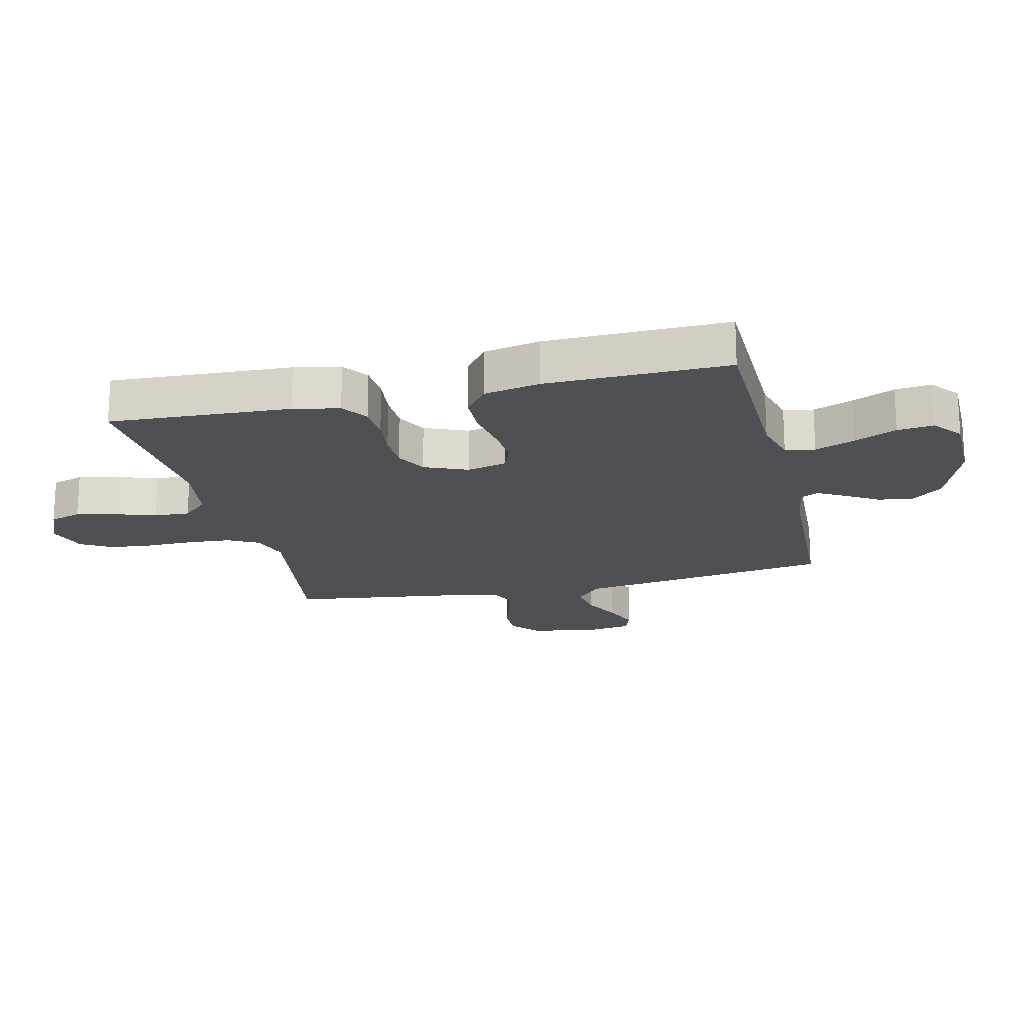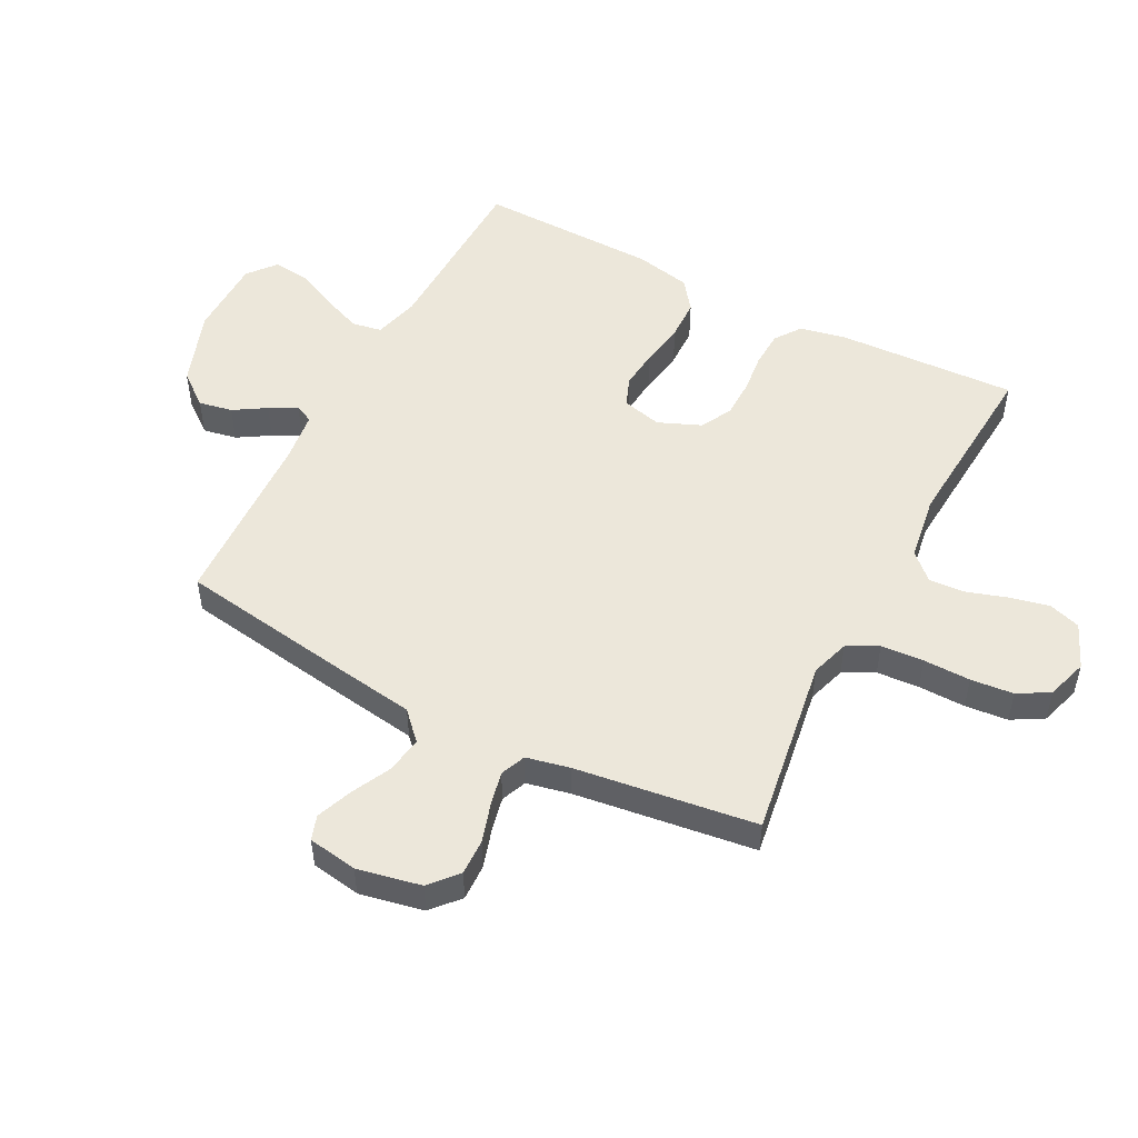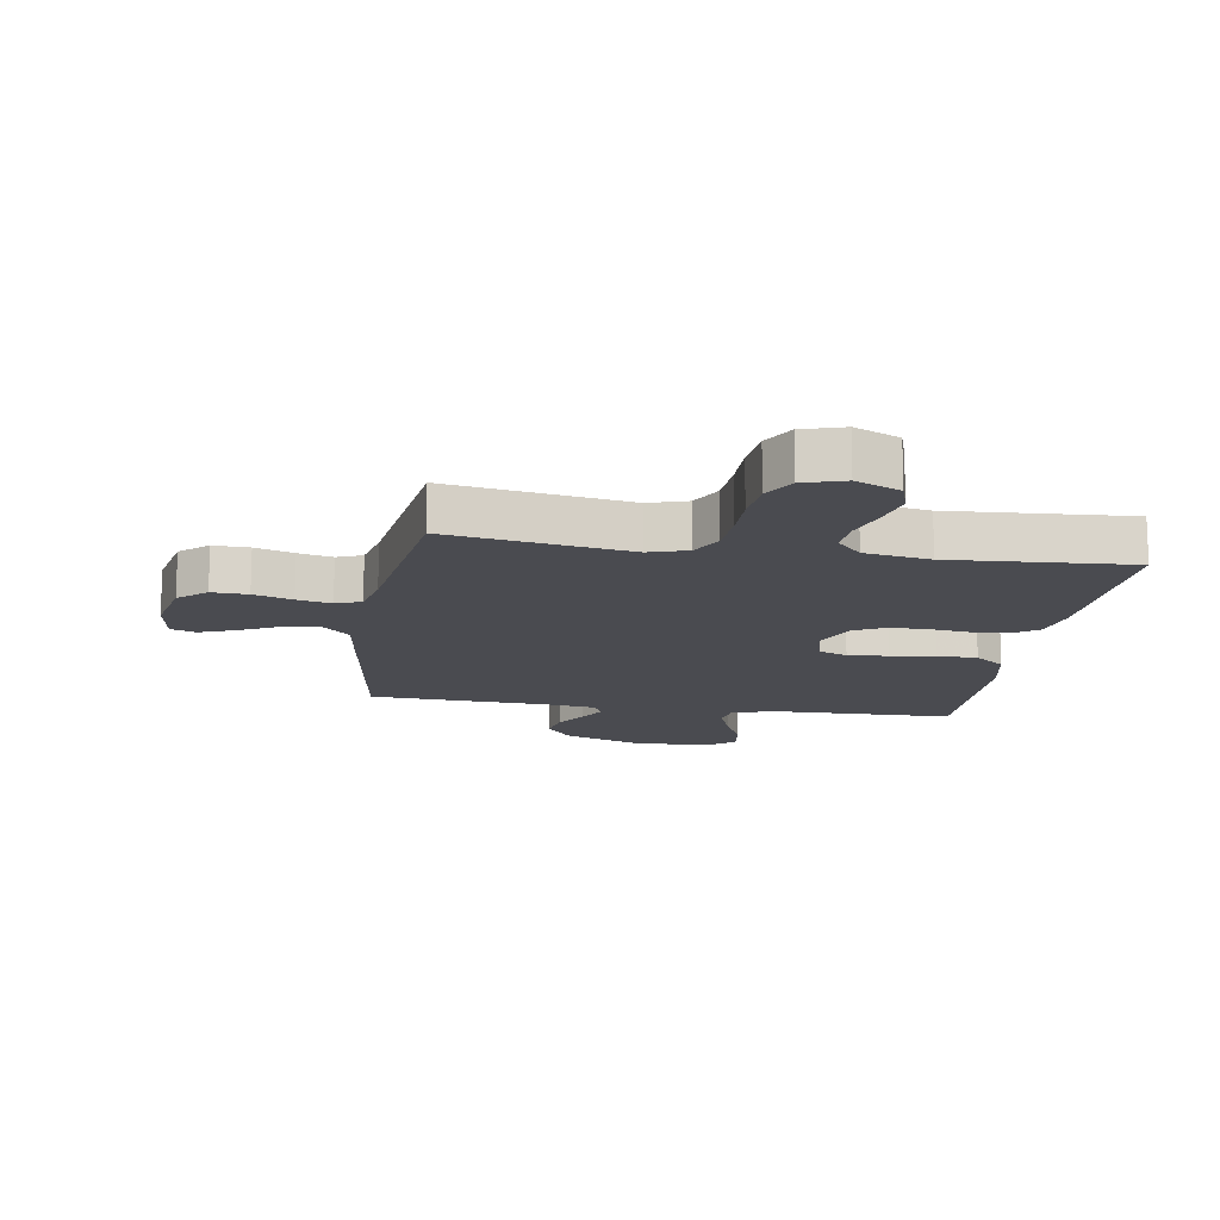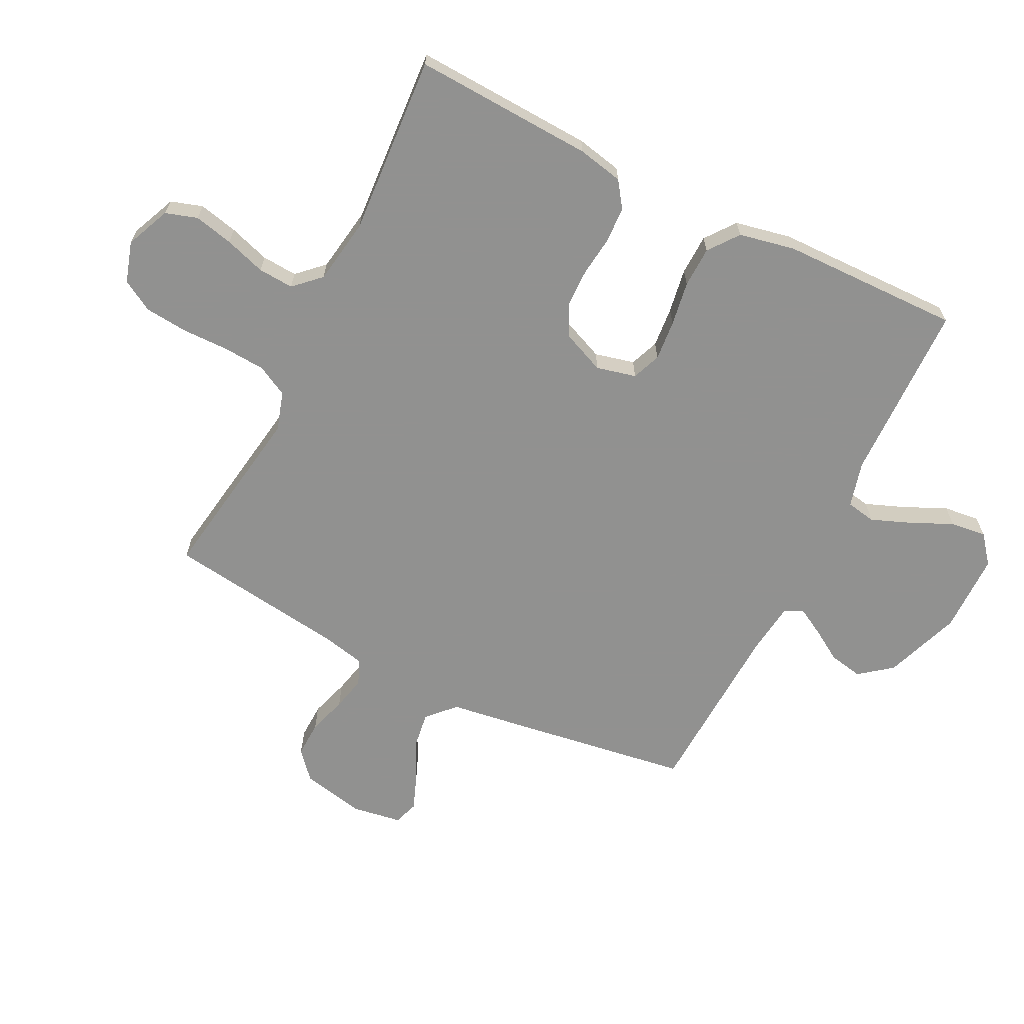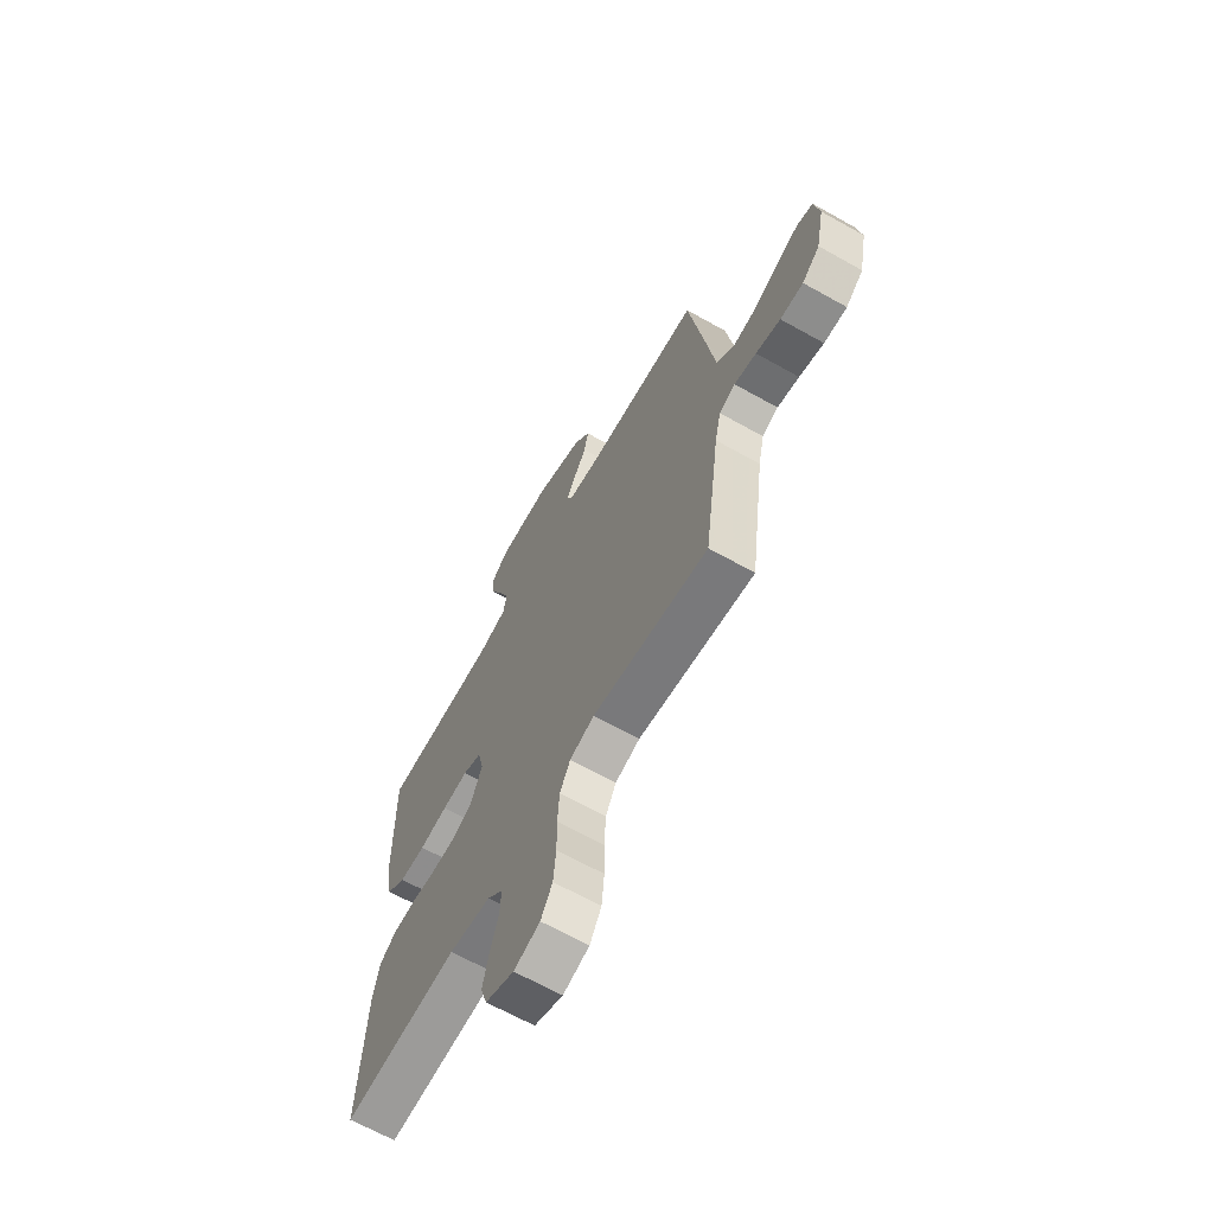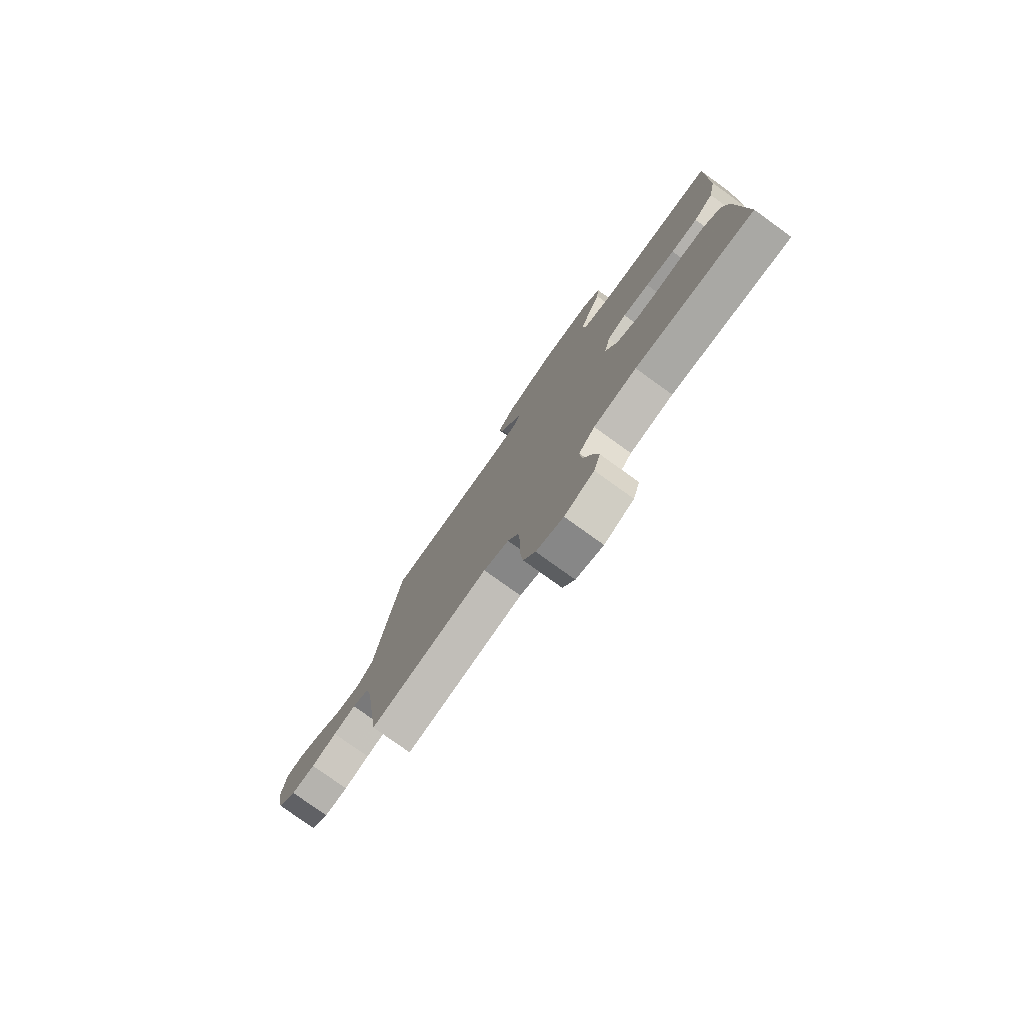
<metadata>
{"format":"obj","ext":"obj","renderer":"f3d","projection":"perspective","resolution":1024,"background":"white","views":[{"elev":-19.0,"azim":-76.6,"up":"+Y"},{"elev":51.0,"azim":117.7,"up":"+Y"},{"elev":-14.5,"azim":170.9,"up":"+Y"},{"elev":-66.0,"azim":-116.5,"up":"+Y"},{"elev":-66.2,"azim":60.6,"up":"+Z"},{"elev":-78.3,"azim":-125.7,"up":"+Z"}]}
</metadata>
<code>
v -0.5 0.07 0.5
v -0.2 0.07 0.506
v -0.124 0.07 0.526
v -0.115 0.07 0.575
v -0.141 0.07 0.641
v -0.173 0.07 0.711
v -0.18 0.07 0.771
v -0.133 0.07 0.809
v 0 0.07 0.81
v 0.127 0.07 0.764
v 0.169 0.07 0.71
v 0.158 0.07 0.654
v 0.125 0.07 0.601
v 0.1 0.07 0.556
v 0.115 0.07 0.525
v 0.2 0.07 0.514
v 0.5 0.07 0.5
v 0.545 0.07 0.2
v 0.563 0.07 0.075
v 0.608 0.07 0.032
v 0.669 0.07 0.041
v 0.734 0.07 0.073
v 0.794 0.07 0.096
v 0.835 0.07 0.082
v 0.848 0.07 0
v 0.826 0.07 -0.106
v 0.78 0.07 -0.146
v 0.72 0.07 -0.144
v 0.656 0.07 -0.124
v 0.599 0.07 -0.111
v 0.557 0.07 -0.128
v 0.541 0.07 -0.2
v 0.5 0.07 -0.5
v 0.2 0.07 -0.453
v 0.136 0.07 -0.473
v 0.109 0.07 -0.524
v 0.104 0.07 -0.595
v 0.105 0.07 -0.673
v 0.098 0.07 -0.744
v 0.068 0.07 -0.796
v 0 0.07 -0.817
v -0.074 0.07 -0.785
v -0.091 0.07 -0.732
v -0.076 0.07 -0.667
v -0.054 0.07 -0.599
v -0.05 0.07 -0.54
v -0.091 0.07 -0.497
v -0.2 0.07 -0.48
v -0.5 0.07 -0.5
v -0.485 0.07 -0.2
v -0.469 0.07 -0.124
v -0.426 0.07 -0.094
v -0.366 0.07 -0.091
v -0.299 0.07 -0.099
v -0.235 0.07 -0.098
v -0.183 0.07 -0.071
v -0.153 0.07 0
v -0.169 0.07 0.066
v -0.217 0.07 0.085
v -0.284 0.07 0.079
v -0.358 0.07 0.067
v -0.426 0.07 0.069
v -0.476 0.07 0.107
v -0.495 0.07 0.2
v -0.5 0 0.5
v -0.2 0 0.506
v -0.124 0 0.526
v -0.115 0 0.575
v -0.141 0 0.641
v -0.173 0 0.711
v -0.18 0 0.771
v -0.133 0 0.809
v 0 0 0.81
v 0.127 0 0.764
v 0.169 0 0.71
v 0.158 0 0.654
v 0.125 0 0.601
v 0.1 0 0.556
v 0.115 0 0.525
v 0.2 0 0.514
v 0.5 0 0.5
v 0.545 0 0.2
v 0.563 0 0.075
v 0.608 0 0.032
v 0.669 0 0.041
v 0.734 0 0.073
v 0.794 0 0.096
v 0.835 0 0.082
v 0.848 0 0
v 0.826 0 -0.106
v 0.78 0 -0.146
v 0.72 0 -0.144
v 0.656 0 -0.124
v 0.599 0 -0.111
v 0.557 0 -0.128
v 0.541 0 -0.2
v 0.5 0 -0.5
v 0.2 0 -0.453
v 0.136 0 -0.473
v 0.109 0 -0.524
v 0.104 0 -0.595
v 0.105 0 -0.673
v 0.098 0 -0.744
v 0.068 0 -0.796
v 0 0 -0.817
v -0.074 0 -0.785
v -0.091 0 -0.732
v -0.076 0 -0.667
v -0.054 0 -0.599
v -0.05 0 -0.54
v -0.091 0 -0.497
v -0.2 0 -0.48
v -0.5 0 -0.5
v -0.485 0 -0.2
v -0.469 0 -0.124
v -0.426 0 -0.094
v -0.366 0 -0.091
v -0.299 0 -0.099
v -0.235 0 -0.098
v -0.183 0 -0.071
v -0.153 0 0
v -0.169 0 0.066
v -0.217 0 0.085
v -0.284 0 0.079
v -0.358 0 0.067
v -0.426 0 0.069
v -0.476 0 0.107
v -0.495 0 0.2
f 64 1 2
f 63 64 2
f 62 63 2
f 61 62 2
f 60 61 2
f 59 60 2 3
f 58 59 3
f 57 58 3 4
f 52 53 54
f 51 52 54
f 50 51 54
f 49 50 54
f 48 49 54
f 47 48 54 55
f 46 47 55 56
f 43 44 45
f 42 43 45
f 41 42 45
f 40 41 45
f 39 40 45
f 38 39 45
f 37 38 45
f 36 37 45 46
f 46 56 57
f 36 46 57
f 35 36 57
f 32 33 34
f 35 57 4
f 34 35 4
f 32 34 4
f 31 32 4
f 27 28 29
f 26 27 29
f 25 26 29
f 24 25 29
f 23 24 29
f 22 23 29
f 21 22 29
f 20 21 29 30
f 16 17 18 19
f 15 16 19
f 11 12 13
f 10 11 13
f 9 10 13
f 8 9 13
f 7 8 13
f 6 7 13
f 5 6 13
f 5 13 14
f 31 4 5
f 30 31 5
f 20 30 5
f 19 20 5
f 5 14 15
f 5 15 19
f 66 65 128
f 66 128 127
f 66 127 126
f 66 126 125
f 66 125 124
f 67 66 124 123
f 67 123 122
f 68 67 122 121
f 118 117 116
f 118 116 115
f 118 115 114
f 118 114 113
f 118 113 112
f 119 118 112 111
f 120 119 111 110
f 109 108 107
f 109 107 106
f 109 106 105
f 109 105 104
f 109 104 103
f 109 103 102
f 109 102 101
f 110 109 101 100
f 121 120 110
f 121 110 100
f 121 100 99
f 98 97 96
f 68 121 99
f 68 99 98
f 68 98 96
f 68 96 95
f 93 92 91
f 93 91 90
f 93 90 89
f 93 89 88
f 93 88 87
f 93 87 86
f 93 86 85
f 94 93 85 84
f 83 82 81 80
f 83 80 79
f 77 76 75
f 77 75 74
f 77 74 73
f 77 73 72
f 77 72 71
f 77 71 70
f 77 70 69
f 78 77 69
f 69 68 95
f 69 95 94
f 69 94 84
f 69 84 83
f 79 78 69
f 83 79 69
f 1 65 66 2
f 2 66 67 3
f 3 67 68 4
f 4 68 69 5
f 5 69 70 6
f 6 70 71 7
f 7 71 72 8
f 8 72 73 9
f 9 73 74 10
f 10 74 75 11
f 11 75 76 12
f 12 76 77 13
f 13 77 78 14
f 14 78 79 15
f 15 79 80 16
f 16 80 81 17
f 17 81 82 18
f 18 82 83 19
f 19 83 84 20
f 20 84 85 21
f 21 85 86 22
f 22 86 87 23
f 23 87 88 24
f 24 88 89 25
f 25 89 90 26
f 26 90 91 27
f 27 91 92 28
f 28 92 93 29
f 29 93 94 30
f 30 94 95 31
f 31 95 96 32
f 32 96 97 33
f 33 97 98 34
f 34 98 99 35
f 35 99 100 36
f 36 100 101 37
f 37 101 102 38
f 38 102 103 39
f 39 103 104 40
f 40 104 105 41
f 41 105 106 42
f 42 106 107 43
f 43 107 108 44
f 44 108 109 45
f 45 109 110 46
f 46 110 111 47
f 47 111 112 48
f 48 112 113 49
f 49 113 114 50
f 50 114 115 51
f 51 115 116 52
f 52 116 117 53
f 53 117 118 54
f 54 118 119 55
f 55 119 120 56
f 56 120 121 57
f 57 121 122 58
f 58 122 123 59
f 59 123 124 60
f 60 124 125 61
f 61 125 126 62
f 62 126 127 63
f 63 127 128 64
f 64 128 65 1

</code>
